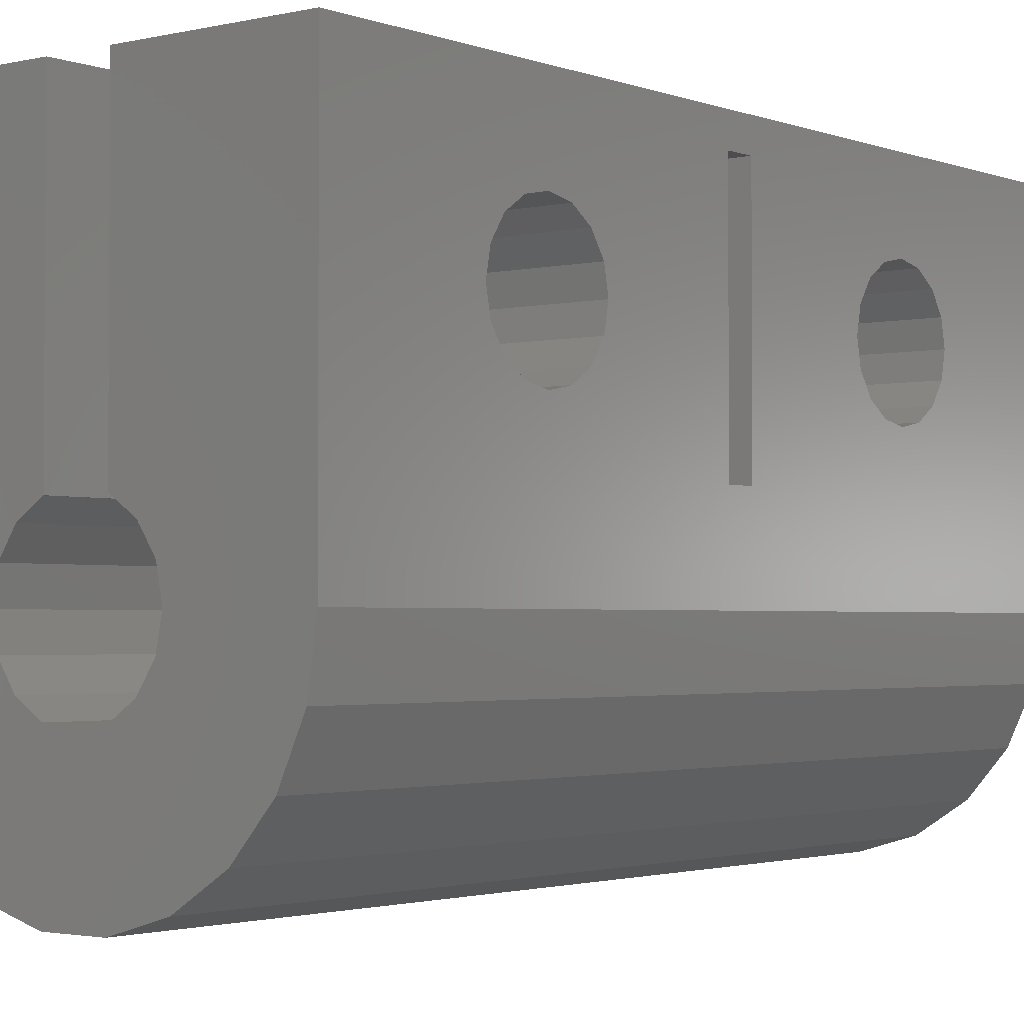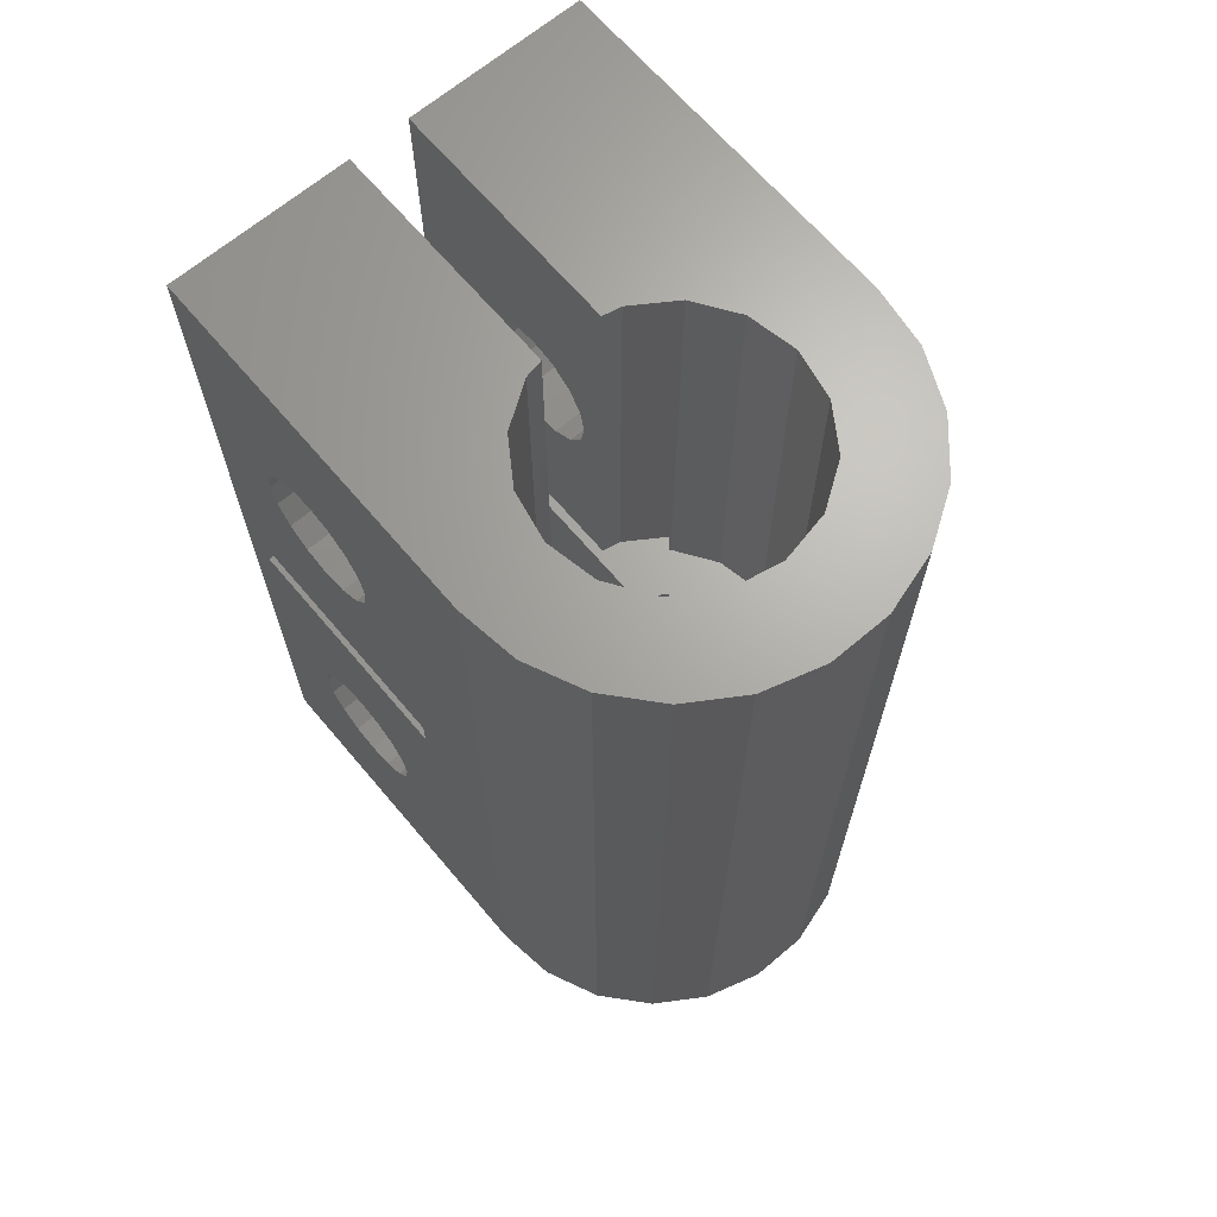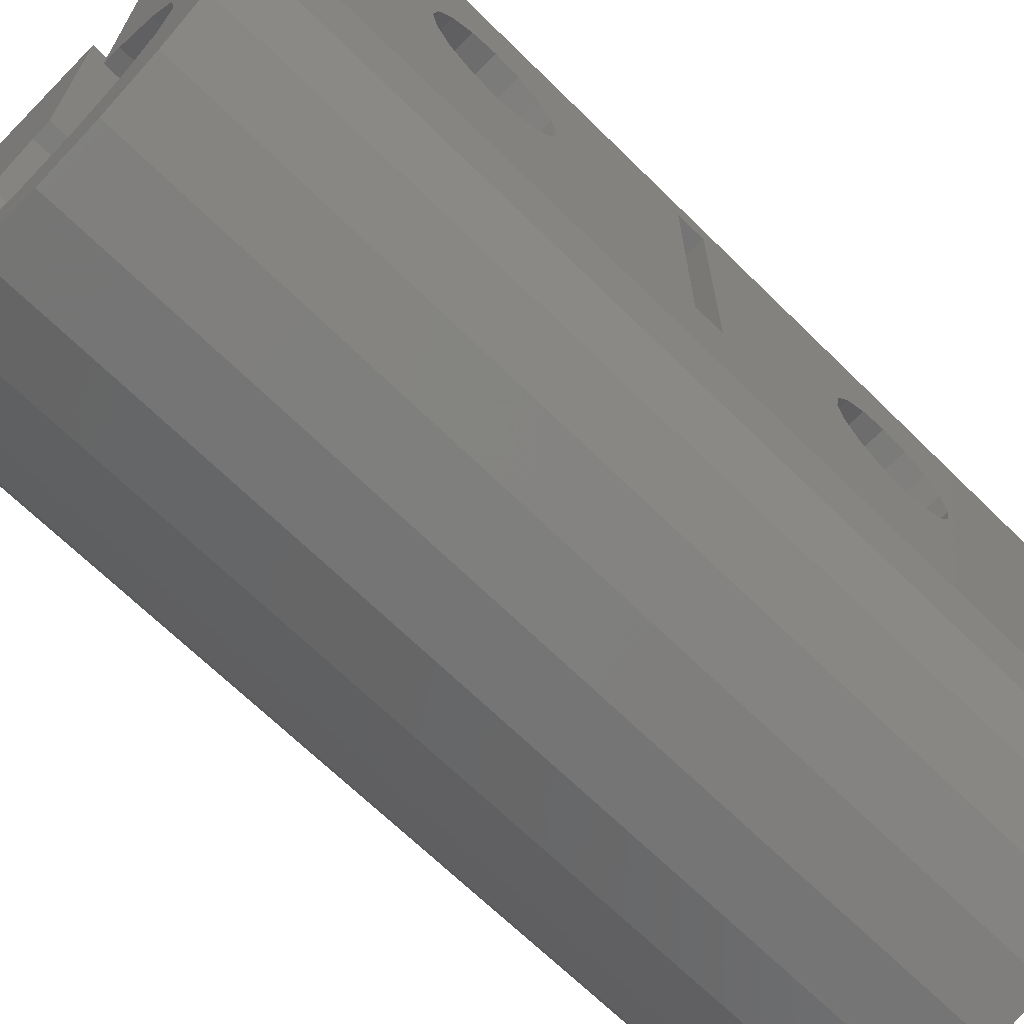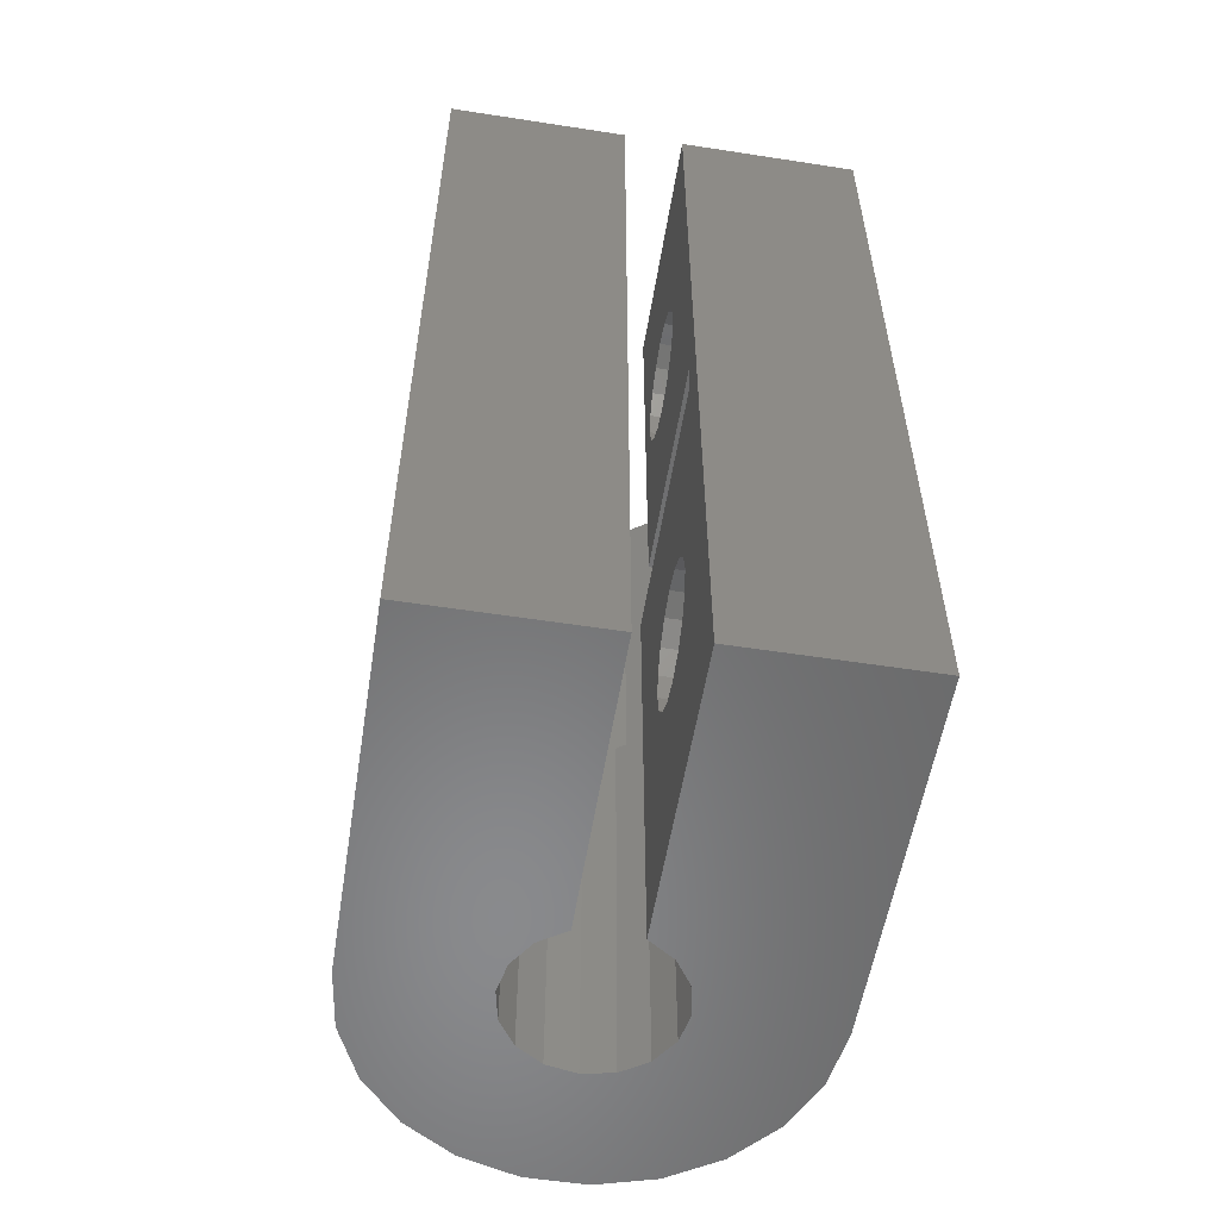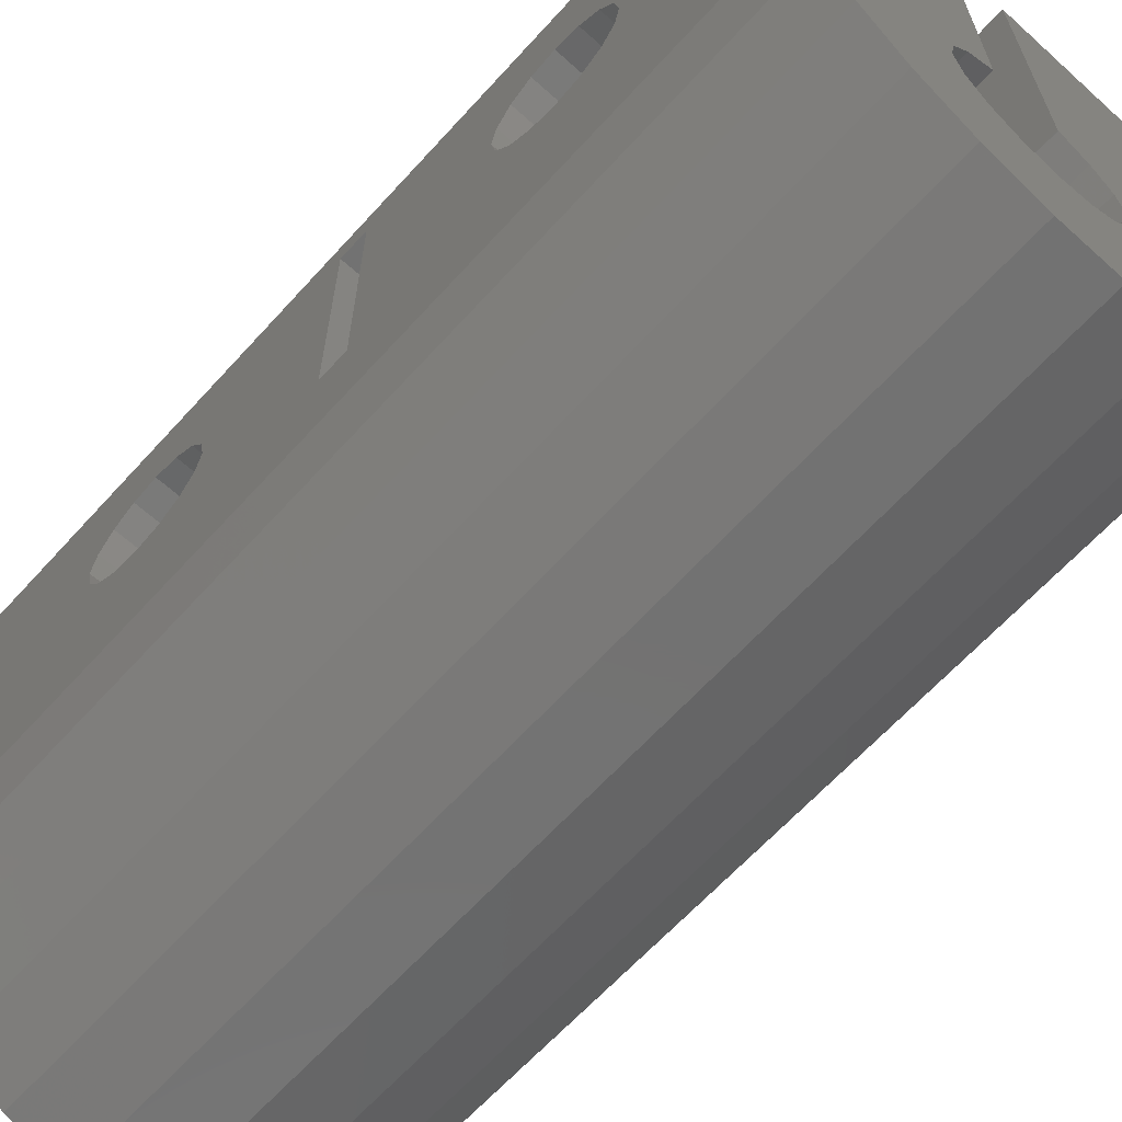
<metadata>
{"format":"stl","ext":"stl","renderer":"f3d","projection":"perspective","resolution":1024,"background":"white","views":[{"elev":-2.3,"azim":-141.5,"up":"+Y"},{"elev":66.8,"azim":-40.3,"up":"+Z"},{"elev":-67.6,"azim":45.4,"up":"+Y"},{"elev":-55.9,"azim":170.8,"up":"+Z"},{"elev":-64.4,"azim":137.8,"up":"+Y"}]}
</metadata>
<code>
# stl→obj: 244 verts, 508 faces
v -7 8.556 24.06
v -7 0 30
v -7 12 30
v -7 0 0
v -7 3 15.5
v -7 3 14.5
v -7 12 0
v -7 11 14.5
v -7 11 15.5
v -7 4.8 7.5
v -7 4.967 6.658
v -7 5.444 5.944
v -7 6.158 5.467
v -7 4.8 22.5
v -7 4.967 23.34
v -7 8.556 5.944
v -7 7.842 5.467
v -7 4.967 8.342
v -7 5.444 9.056
v -7 7 5.3
v -7 8.556 9.056
v -7 7.842 9.533
v -7 9.2 7.5
v -7 9.033 6.658
v -7 6.158 9.533
v -7 9.033 8.342
v -7 7 9.7
v -7 4.967 21.66
v -7 9.033 23.34
v -7 9.2 22.5
v -7 7.842 20.47
v -7 8.556 20.94
v -7 9.033 21.66
v -7 5.444 24.06
v -7 7 24.7
v -7 7.842 24.53
v -7 6.158 24.53
v -7 5.444 20.94
v -7 6.158 20.47
v -7 7 20.3
v -6.716 -1.972 0
v -6.716 -1.972 30
v -1 12 0
v -1.014 2.448 0
v -1 2.451 0
v -1.874 1.874 0
v 1 12 0
v 1.014 2.448 0
v 1 2.451 0
v -2.448 1.014 0
v -2.65 0 0
v -2.448 -1.014 0
v -1.874 -1.874 0
v -1.014 -2.448 0
v 0 -2.65 0
v 2.448 1.014 0
v 1.874 1.874 0
v 1.874 -1.874 0
v 7 0 0
v 1.014 -2.448 0
v 2.65 0 0
v 7 12 0
v 2.448 -1.014 0
v 6.716 -1.972 0
v 5.889 -3.784 0
v 4.584 -5.29 0
v 2.908 -6.367 0
v 0.9962 -6.929 0
v -0.9962 -6.929 0
v -2.908 -6.367 0
v -4.584 -5.29 0
v -5.889 -3.784 0
v -1 12 30
v -4.584 -5.29 30
v -5.889 -3.784 30
v -2.908 -6.367 30
v -3.88 -1.607 30
v -3.88 1.607 30
v -2.97 2.97 30
v -1.607 -3.88 30
v -2.97 -2.97 30
v -0.9962 -6.929 30
v 4.2 0 30
v 3.88 -1.607 30
v 5.889 -3.784 30
v -1 4.001 30
v 7 12 30
v 1 12 30
v 7 0 30
v 2.97 -2.97 30
v 4.584 -5.29 30
v 3.88 1.607 30
v 6.716 -1.972 30
v 2.97 2.97 30
v 2.908 -6.367 30
v -1.607 3.88 30
v 1.607 -3.88 30
v 0 -4.2 30
v 0.9962 -6.929 30
v -4.2 0 30
v 1.607 3.88 30
v 1 4.001 30
v -1 11 15.5
v -1 4.001 15.5
v -1.607 3.88 15.5
v -2.925 3 15.5
v -2.925 3 14.5
v -1 11 14.5
v 1 11 14.5
v 2.925 3 14.5
v 7 11 14.5
v -2.97 2.97 14.5
v -3.88 1.607 14.5
v -3.88 -1.607 14.5
v -4.2 0 14.5
v -2.97 -2.97 14.5
v -2.65 0 14.5
v -1.874 -1.874 14.5
v -2.448 -1.014 14.5
v -1.607 -3.88 14.5
v 0 -2.65 14.5
v -1.014 -2.448 14.5
v 0 -4.2 14.5
v 1.014 -2.448 14.5
v 1.607 -3.88 14.5
v 2.448 -1.014 14.5
v 1.874 -1.874 14.5
v 2.97 -2.97 14.5
v 2.65 0 14.5
v 3.88 -1.607 14.5
v 2.448 1.014 14.5
v 4.2 0 14.5
v 1.014 2.448 14.5
v 1.874 1.874 14.5
v 3.88 1.607 14.5
v 7 3 14.5
v 1 2.451 14.5
v 2.97 2.97 14.5
v -2.448 1.014 14.5
v -1 2.451 14.5
v -1.014 2.448 14.5
v -1.874 1.874 14.5
v -1 4.967 8.342
v -1 4.8 7.5
v -1 4.967 6.658
v -1 5.444 9.056
v -1 6.158 9.533
v -1 7 9.7
v -1 7.842 9.533
v -1 8.556 9.056
v -1 9.033 8.342
v -1 9.2 7.5
v -1 9.033 6.658
v -1 8.556 5.944
v -1 7.842 5.467
v -1 7 5.3
v -1 6.158 5.467
v -1 5.444 5.944
v -1 4.967 23.34
v -1 4.8 22.5
v -1 4.967 21.66
v -1 5.444 24.06
v -1 6.158 24.53
v -1 7 24.7
v -1 7.842 24.53
v -1 8.556 24.06
v -1 9.033 23.34
v -1 9.2 22.5
v -1 9.033 21.66
v -1 8.556 20.94
v -1 7.842 20.47
v -1 7 20.3
v -1 6.158 20.47
v -1 5.444 20.94
v 7 6.158 5.467
v 7 3 15.5
v 7 7 20.3
v 7 6.158 20.47
v 7 5.444 20.94
v 7 4.967 21.66
v 7 11 15.5
v 7 9.2 7.5
v 7 9.033 6.658
v 7 4.967 6.658
v 7 4.8 22.5
v 7 4.967 23.34
v 7 4.8 7.5
v 7 4.967 8.342
v 7 5.444 9.056
v 7 5.444 24.06
v 7 9.033 21.66
v 7 8.556 20.94
v 7 8.556 5.944
v 7 7.842 5.467
v 7 9.033 8.342
v 7 8.556 9.056
v 7 5.444 5.944
v 7 7 5.3
v 7 9.2 22.5
v 7 6.158 24.53
v 7 7.842 20.47
v 7 7 24.7
v 7 7.842 24.53
v 7 8.556 24.06
v 7 9.033 23.34
v 7 6.158 9.533
v 7 7.842 9.533
v 7 7 9.7
v 1 9.033 23.34
v 1 9.2 22.5
v 1 4.8 22.5
v 1 4.001 15.5
v 1 11 15.5
v 1 9.033 8.342
v 1 9.2 7.5
v 1 4.967 6.658
v 1 5.444 5.944
v 1 4.8 7.5
v 1 6.158 5.467
v 1 8.556 5.944
v 1 7.842 5.467
v 1 7 5.3
v 1 9.033 6.658
v 1 7 9.7
v 1 7.842 9.533
v 1 8.556 9.056
v 1 5.444 9.056
v 1 6.158 9.533
v 1 4.967 8.342
v 1 6.158 20.47
v 1 5.444 20.94
v 1 4.967 21.66
v 1 8.556 20.94
v 1 7.842 20.47
v 1 7 20.3
v 1 9.033 21.66
v 1 7.842 24.53
v 1 8.556 24.06
v 1 6.158 24.53
v 1 7 24.7
v 1 5.444 24.06
v 1 4.967 23.34
v 2.925 3 15.5
v 1.607 3.88 15.5
f 1 2 3
f 4 2 5
f 4 5 6
f 7 8 3
f 8 9 3
f 4 6 10
f 4 10 11
f 4 11 12
f 4 12 7
f 12 13 7
f 14 2 15
f 16 7 17
f 18 6 19
f 20 17 7
f 8 21 22
f 23 7 24
f 16 24 7
f 8 25 6
f 7 23 8
f 23 26 8
f 8 27 25
f 19 6 25
f 8 22 27
f 8 26 21
f 10 6 18
f 28 2 14
f 29 3 30
f 9 31 32
f 9 32 33
f 9 33 3
f 33 30 3
f 15 2 34
f 35 2 36
f 36 2 1
f 29 1 3
f 37 2 35
f 34 2 37
f 5 2 28
f 5 28 38
f 5 38 39
f 31 9 40
f 5 39 40
f 5 40 9
f 20 7 13
f 4 41 2
f 2 41 42
f 4 7 41
f 41 7 43
f 44 43 45
f 46 43 44
f 41 43 46
f 47 48 49
f 41 50 51
f 51 52 41
f 52 53 41
f 53 54 41
f 54 55 41
f 47 56 57
f 58 59 60
f 47 57 48
f 61 56 47
f 61 47 62
f 61 62 63
f 63 62 59
f 63 59 58
f 60 59 64
f 60 64 55
f 55 64 65
f 55 65 41
f 41 65 66
f 41 66 67
f 41 67 68
f 41 68 69
f 41 69 70
f 41 70 71
f 41 71 72
f 50 41 46
f 7 3 43
f 43 3 73
f 3 2 42
f 74 3 75
f 75 3 42
f 76 3 74
f 77 3 76
f 78 79 3
f 80 81 82
f 83 84 85
f 86 73 3
f 87 88 89
f 84 90 91
f 92 83 93
f 94 92 89
f 89 92 93
f 93 83 85
f 85 84 91
f 91 90 95
f 96 86 3
f 90 97 95
f 95 98 99
f 99 80 82
f 82 81 76
f 81 77 76
f 100 3 77
f 100 78 3
f 79 96 3
f 98 80 99
f 97 98 95
f 88 94 89
f 88 101 94
f 88 102 101
f 103 104 9
f 9 104 105
f 9 105 106
f 9 106 5
f 106 107 5
f 5 107 6
f 108 103 9
f 8 108 9
f 109 110 111
f 107 112 113
f 114 107 115
f 115 107 113
f 116 107 114
f 117 107 116
f 118 119 120
f 121 122 123
f 124 121 125
f 126 127 128
f 129 126 130
f 131 129 132
f 133 134 135
f 111 110 136
f 110 137 138
f 117 139 107
f 138 133 135
f 138 137 133
f 135 134 132
f 134 131 132
f 132 129 130
f 130 126 128
f 107 108 6
f 128 127 125
f 127 124 125
f 125 121 123
f 123 122 120
f 122 118 120
f 120 119 116
f 119 117 116
f 140 108 107
f 140 107 141
f 109 137 110
f 6 108 8
f 142 141 107
f 139 142 107
f 143 144 18
f 18 144 10
f 145 11 144
f 144 11 10
f 146 143 19
f 19 143 18
f 147 146 25
f 25 146 19
f 148 147 27
f 27 147 25
f 149 148 22
f 22 148 27
f 150 149 21
f 21 149 22
f 26 151 150
f 21 26 150
f 23 152 151
f 26 23 151
f 153 152 23
f 24 153 23
f 154 153 24
f 16 154 24
f 155 154 16
f 17 155 16
f 156 155 17
f 20 156 17
f 157 156 20
f 13 157 20
f 158 157 13
f 12 158 13
f 158 12 145
f 145 12 11
f 159 160 15
f 15 160 14
f 161 28 160
f 160 28 14
f 162 159 34
f 34 159 15
f 163 162 37
f 37 162 34
f 164 163 35
f 35 163 37
f 165 164 36
f 36 164 35
f 166 165 1
f 1 165 36
f 29 167 166
f 1 29 166
f 30 168 167
f 29 30 167
f 169 168 30
f 33 169 30
f 170 169 33
f 32 170 33
f 171 170 32
f 31 171 32
f 172 171 31
f 40 172 31
f 173 172 40
f 39 173 40
f 174 173 39
f 38 174 39
f 174 38 161
f 161 38 28
f 41 72 42
f 42 72 75
f 72 71 75
f 75 71 74
f 74 71 70
f 76 74 70
f 76 70 69
f 82 76 69
f 82 69 68
f 99 82 68
f 99 68 67
f 95 99 67
f 95 67 66
f 91 95 66
f 91 66 65
f 85 91 65
f 85 65 64
f 93 85 64
f 93 64 59
f 89 93 59
f 175 59 62
f 176 177 178
f 89 59 136
f 176 179 180
f 89 136 176
f 87 181 62
f 181 111 62
f 182 183 62
f 136 59 184
f 185 186 89
f 136 184 187
f 136 187 188
f 136 188 189
f 176 178 179
f 186 190 89
f 191 192 181
f 193 194 62
f 111 195 62
f 111 196 195
f 195 182 62
f 197 59 175
f 184 59 197
f 176 181 177
f 185 89 180
f 194 198 62
f 199 191 181
f 87 89 190
f 87 190 200
f 192 201 181
f 87 200 202
f 201 177 181
f 87 202 203
f 87 203 204
f 87 205 181
f 87 204 205
f 205 199 181
f 189 206 136
f 176 180 89
f 183 193 62
f 111 207 196
f 111 208 207
f 198 175 62
f 111 206 208
f 111 136 206
f 47 88 62
f 62 88 87
f 209 88 210
f 211 212 102
f 109 213 88
f 109 88 47
f 214 109 215
f 216 49 137
f 217 49 216
f 218 216 137
f 47 49 217
f 47 217 219
f 220 47 221
f 47 222 221
f 223 47 220
f 109 47 223
f 109 223 215
f 224 137 225
f 109 214 226
f 109 226 137
f 226 225 137
f 227 137 228
f 224 228 137
f 229 137 227
f 230 213 231
f 229 218 137
f 231 212 232
f 213 212 231
f 233 213 234
f 213 230 235
f 213 235 234
f 236 213 233
f 88 213 236
f 88 236 210
f 237 102 238
f 88 209 238
f 88 238 102
f 239 102 240
f 237 240 102
f 241 102 239
f 242 102 241
f 211 102 242
f 232 212 211
f 222 47 219
f 48 133 137
f 49 48 137
f 57 134 133
f 48 57 133
f 131 134 56
f 56 134 57
f 129 131 61
f 61 131 56
f 129 61 126
f 126 61 63
f 126 63 127
f 127 63 58
f 127 58 124
f 124 58 60
f 124 60 121
f 121 60 55
f 121 55 122
f 122 55 54
f 122 54 118
f 118 54 53
f 119 118 53
f 52 119 53
f 117 119 52
f 51 117 52
f 50 139 117
f 51 50 117
f 46 142 139
f 50 46 139
f 44 141 142
f 46 44 142
f 45 140 141
f 44 45 141
f 164 73 86
f 152 153 43
f 108 147 148
f 43 73 103
f 43 103 108
f 45 144 140
f 144 143 140
f 143 146 140
f 155 156 43
f 163 164 86
f 153 154 43
f 152 43 151
f 154 155 43
f 146 147 140
f 159 162 86
f 156 157 43
f 45 43 157
f 45 157 158
f 45 145 144
f 45 158 145
f 104 160 86
f 160 159 86
f 108 140 147
f 170 171 103
f 108 150 151
f 165 73 164
f 166 73 165
f 167 73 166
f 103 73 167
f 103 167 168
f 168 169 103
f 108 148 149
f 108 149 150
f 108 151 43
f 104 161 160
f 104 174 161
f 162 163 86
f 104 173 174
f 104 172 173
f 104 171 172
f 169 170 103
f 104 103 171
f 104 86 96
f 105 104 96
f 96 106 105
f 79 106 96
f 107 106 79
f 112 107 79
f 112 79 78
f 113 112 78
f 113 78 100
f 115 113 100
f 100 77 114
f 115 100 114
f 77 81 116
f 114 77 116
f 80 120 81
f 81 120 116
f 98 123 80
f 80 123 120
f 97 125 98
f 98 125 123
f 90 128 97
f 97 128 125
f 84 130 90
f 90 130 128
f 83 132 84
f 84 132 130
f 83 92 132
f 132 92 135
f 92 94 135
f 135 94 138
f 243 110 138
f 101 243 94
f 94 243 138
f 244 243 101
f 244 101 102
f 212 244 102
f 111 181 213
f 109 111 213
f 176 136 243
f 243 136 110
f 181 176 213
f 213 176 243
f 213 243 244
f 213 244 212
f 184 216 187
f 187 216 218
f 197 217 184
f 184 217 216
f 197 175 219
f 217 197 219
f 175 198 222
f 219 175 222
f 198 194 221
f 222 198 221
f 194 193 220
f 221 194 220
f 193 183 223
f 220 193 223
f 183 182 215
f 223 183 215
f 215 182 195
f 214 215 195
f 214 195 196
f 226 214 196
f 196 207 226
f 226 207 225
f 207 208 225
f 225 208 224
f 208 206 224
f 224 206 228
f 206 189 228
f 228 189 227
f 189 188 227
f 227 188 229
f 188 187 229
f 229 187 218
f 180 232 185
f 185 232 211
f 179 231 180
f 180 231 232
f 179 178 230
f 231 179 230
f 178 177 235
f 230 178 235
f 177 201 234
f 235 177 234
f 201 192 233
f 234 201 233
f 192 191 236
f 233 192 236
f 191 199 210
f 236 191 210
f 210 199 205
f 209 210 205
f 209 205 204
f 238 209 204
f 204 203 238
f 238 203 237
f 203 202 237
f 237 202 240
f 202 200 240
f 240 200 239
f 200 190 239
f 239 190 241
f 190 186 241
f 241 186 242
f 186 185 242
f 242 185 211

</code>
